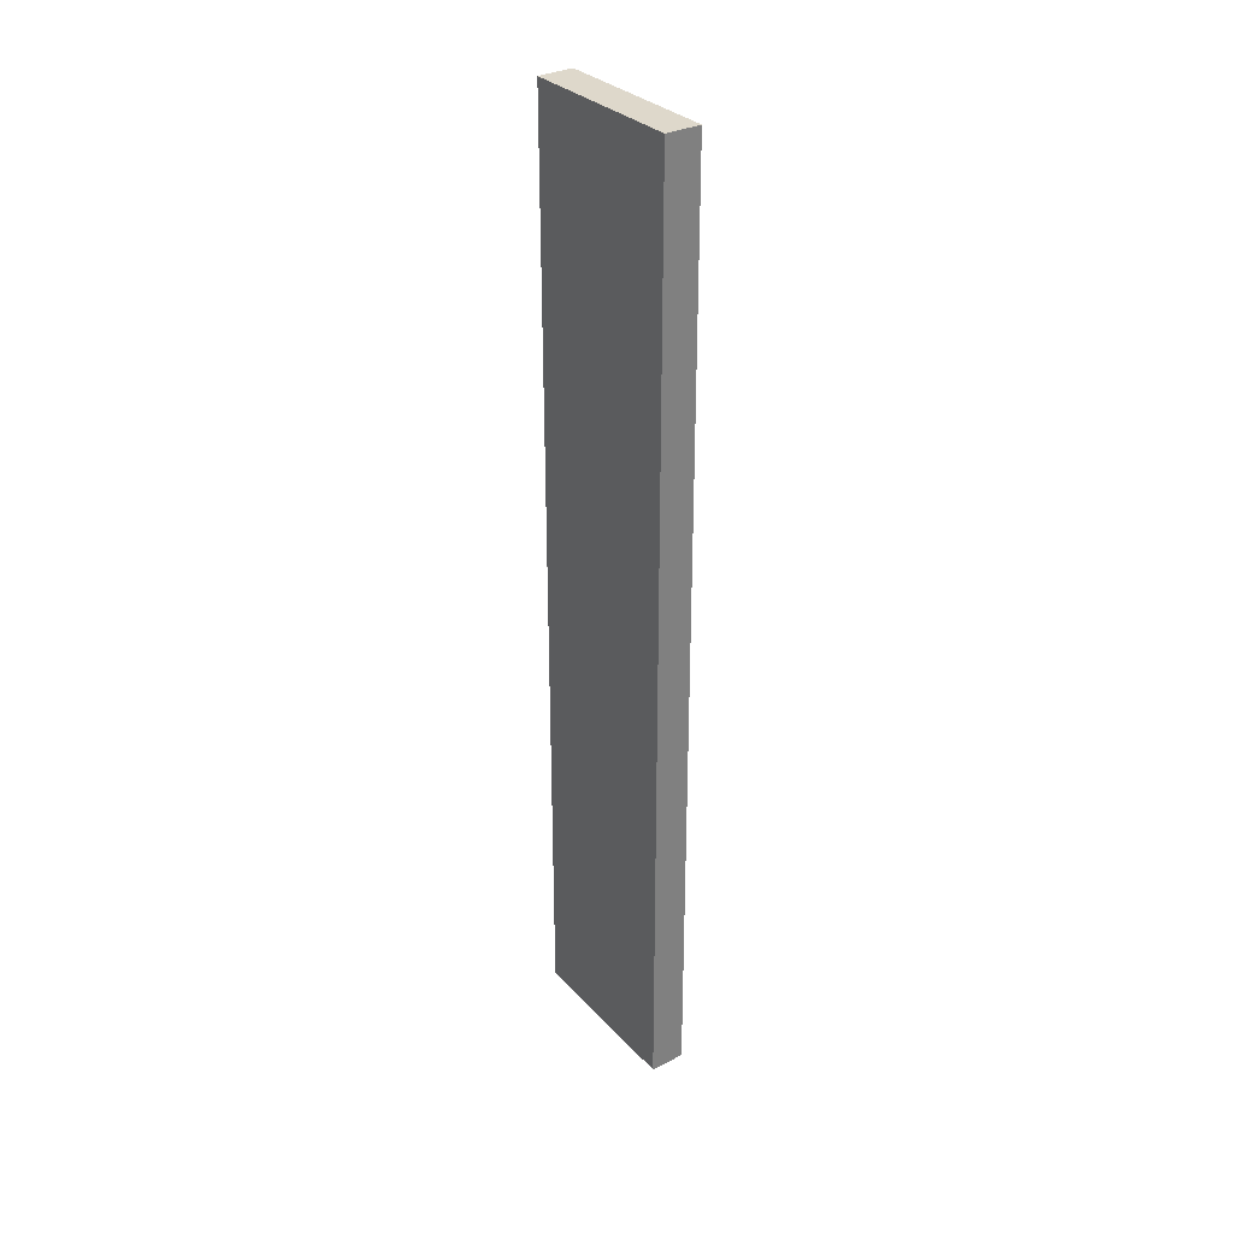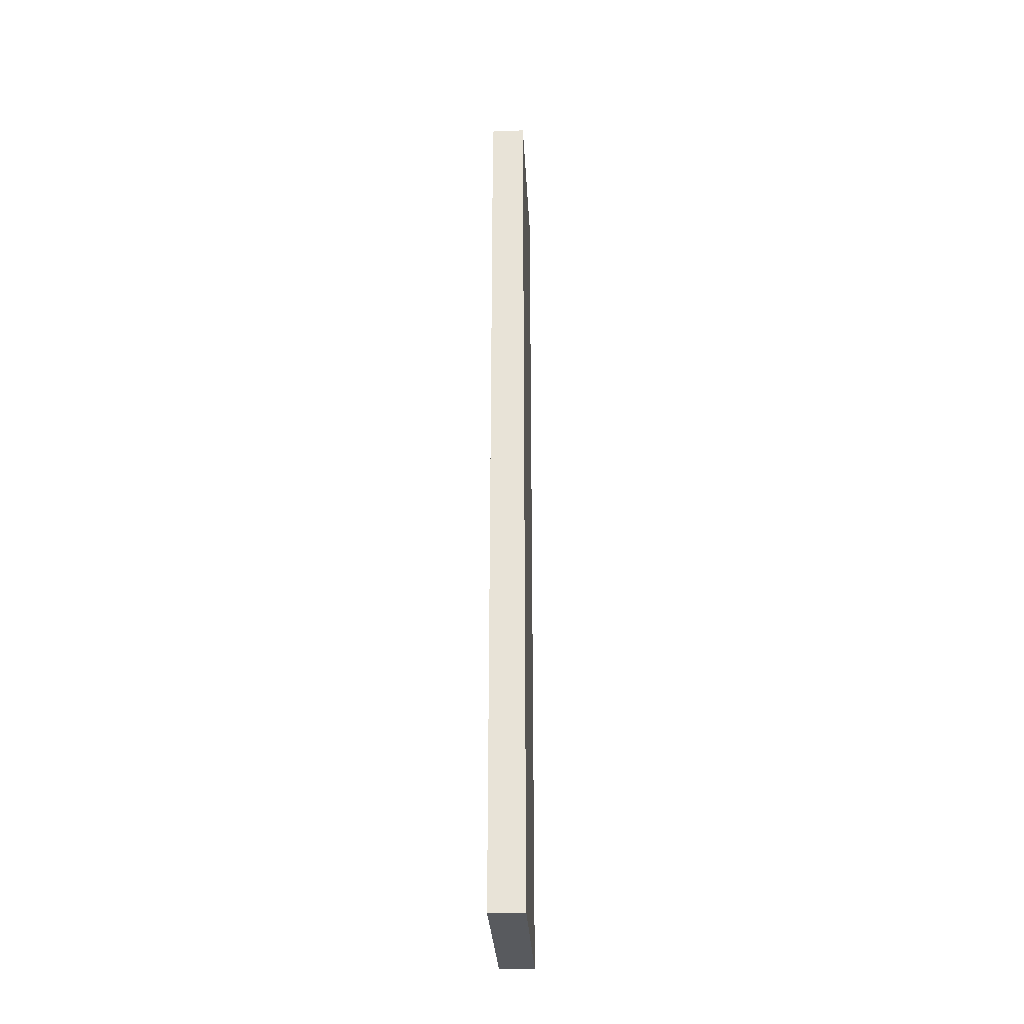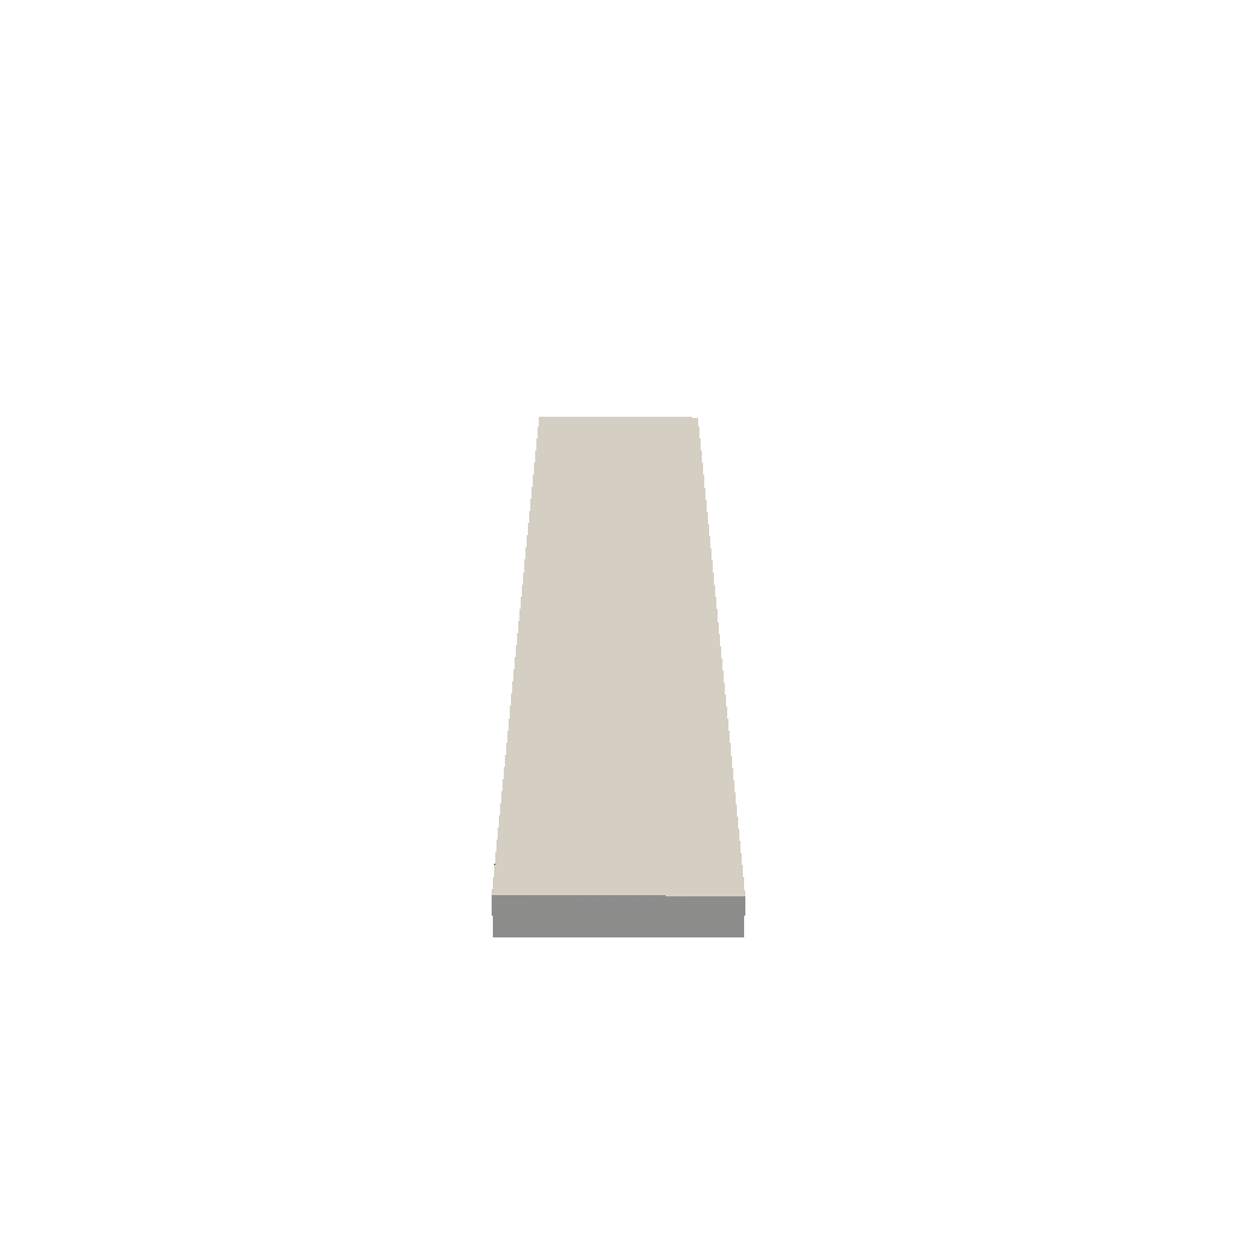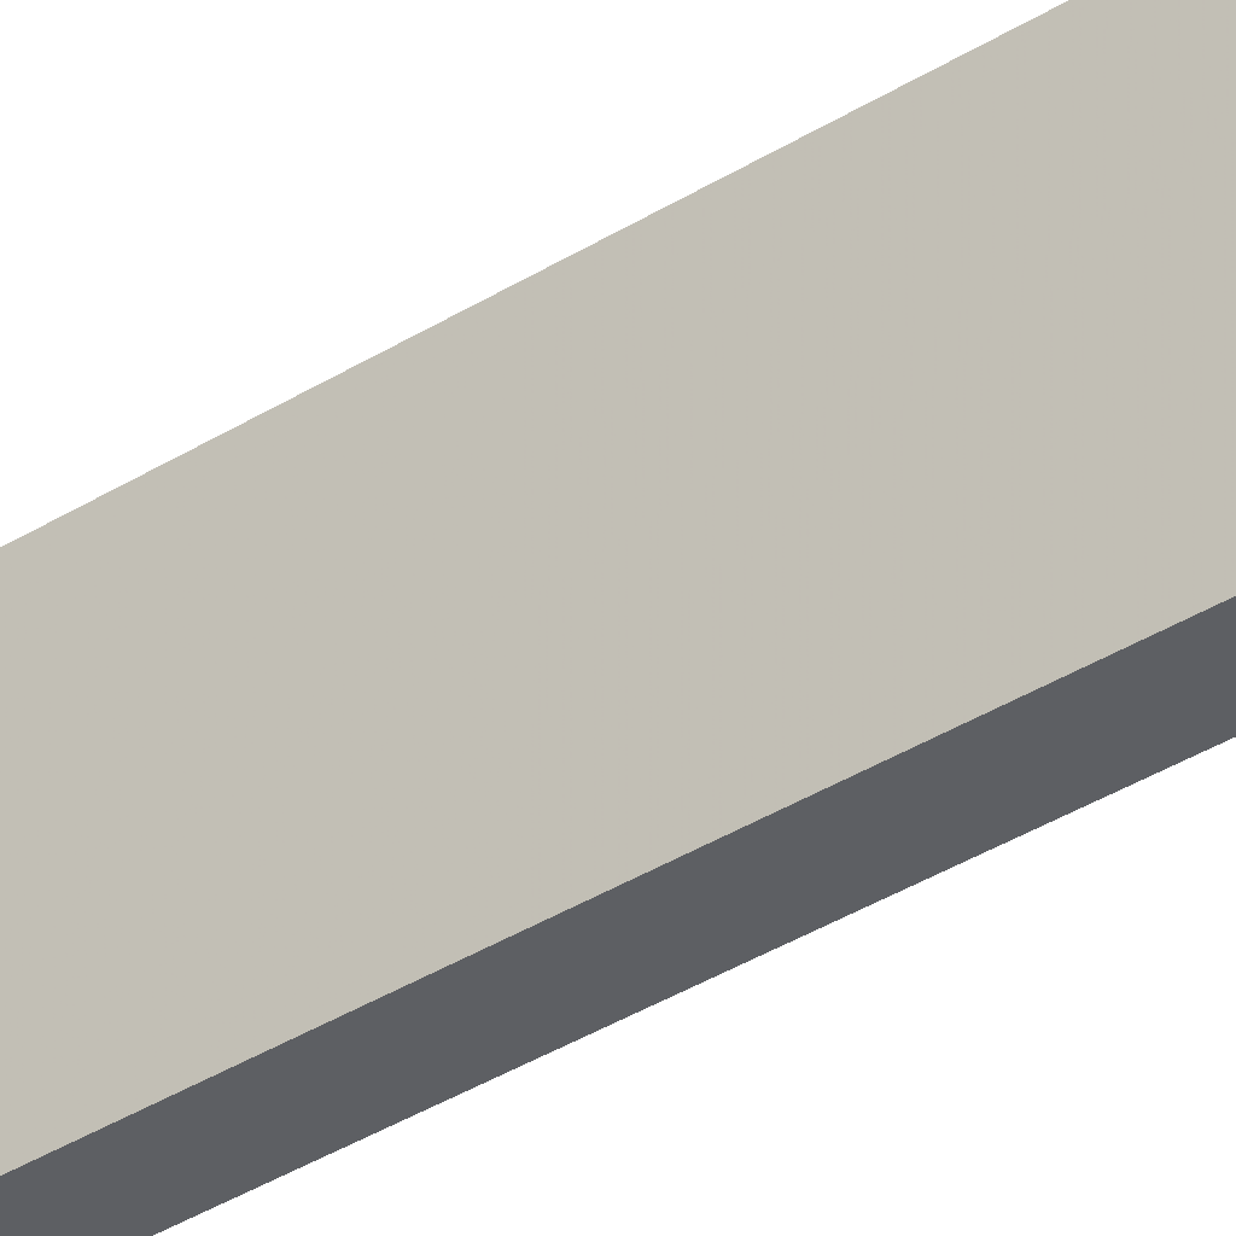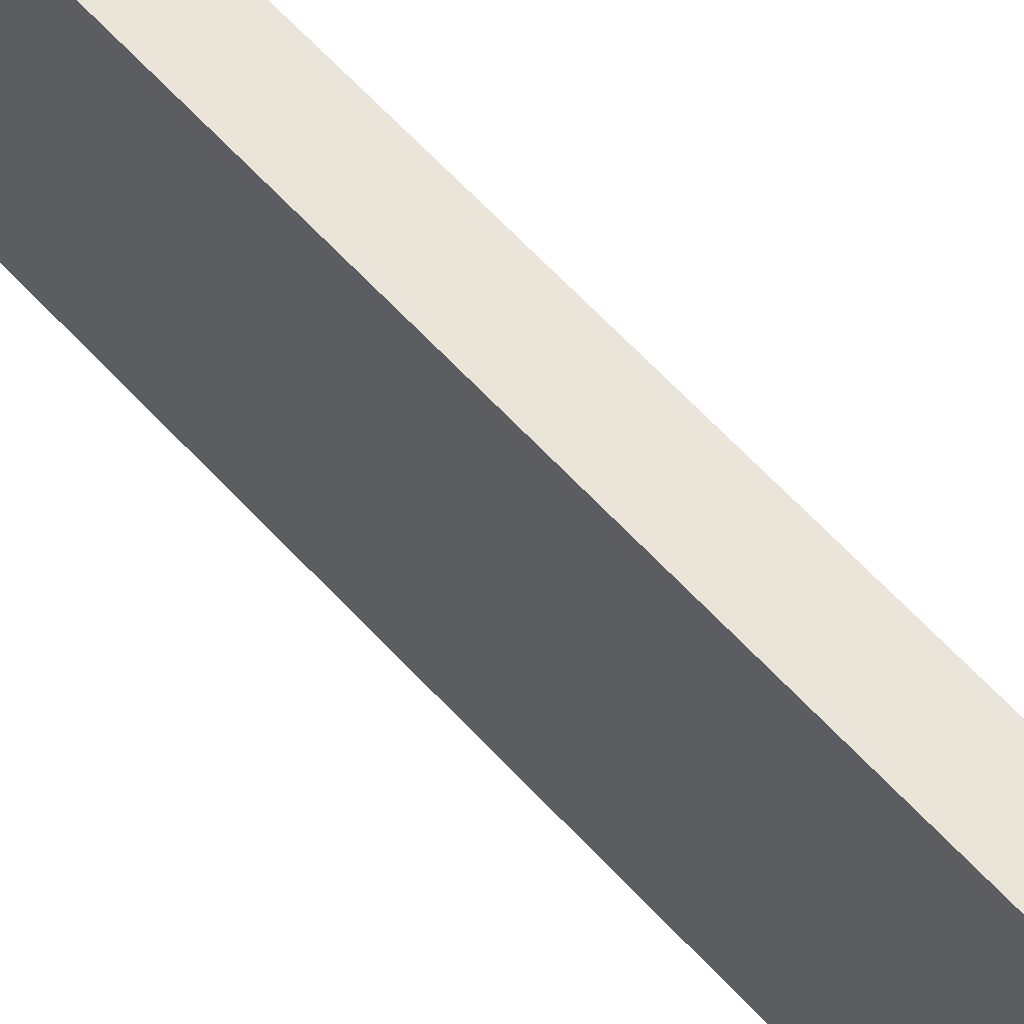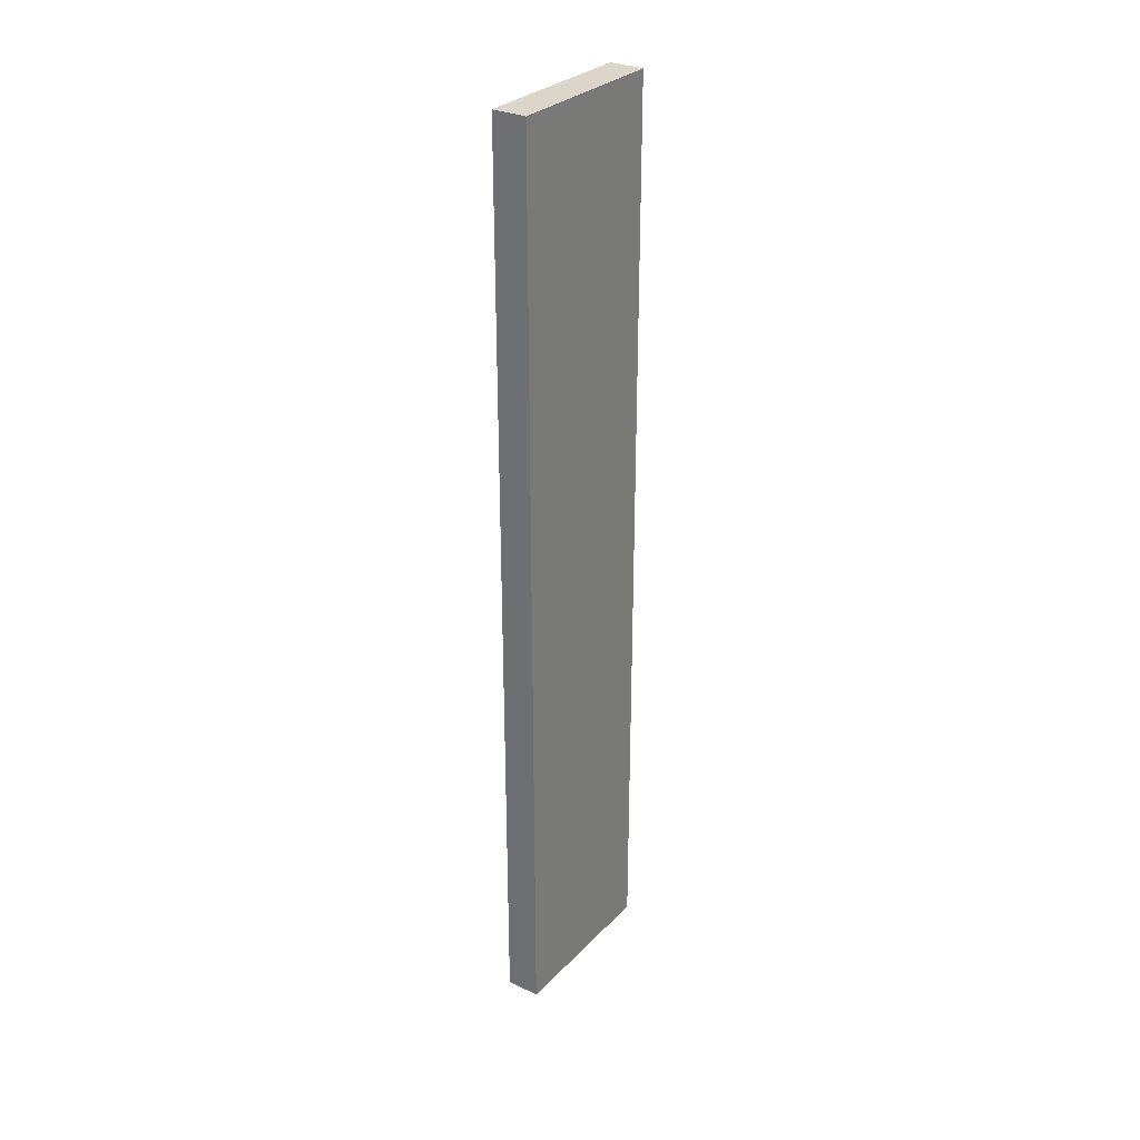
<metadata>
{"format":"obj","ext":"obj","renderer":"f3d","projection":"perspective","resolution":1024,"background":"white","views":[{"elev":31.4,"azim":145.2,"up":"+Z"},{"elev":-31.0,"azim":3.3,"up":"+Z"},{"elev":-64.2,"azim":-90.3,"up":"+Z"},{"elev":-39.7,"azim":-52.7,"up":"+Y"},{"elev":59.7,"azim":-41.6,"up":"+Y"},{"elev":30.0,"azim":34.8,"up":"+Z"}]}
</metadata>
<code>
o 10276
v 2217 1886 16.39
v 2217 1886 16.39
v 2217 1886 16.39
v 2217 1886 16.66
v 2217 1886 16.66
v 2217 1886 16.66
v 2217 1886 16.39
v 2217 1886 16.39
v 2217 1886 16.39
v 2217 1886 16.66
v 2217 1886 16.39
v 2217 1886 16.66
v 2217 1886 16.66
v 2217 1886 16.66
v 2217 1886 16.66
v 2217 1886 16.66
v 2217 1886 16.39
v 2217 1886 16.66
v 2217 1886 16.39
v 2217 1886 16.66
v 2217 1886 16.66
v 2217 1886 16.39
v 2217 1886 16.66
v 2217 1886 16.66
v 2217 1886 16.39
v 2217 1886 16.39
v 2217 1886 16.66
v 2217 1886 16.39
v 2217 1886 16.39
f 1 2 3
f 1 4 5
f 6 2 7
f 8 9 7
f 10 7 11
f 12 13 14
f 14 15 16
f 17 15 18
f 19 20 21
f 22 23 20
f 24 25 26
f 27 28 29

</code>
